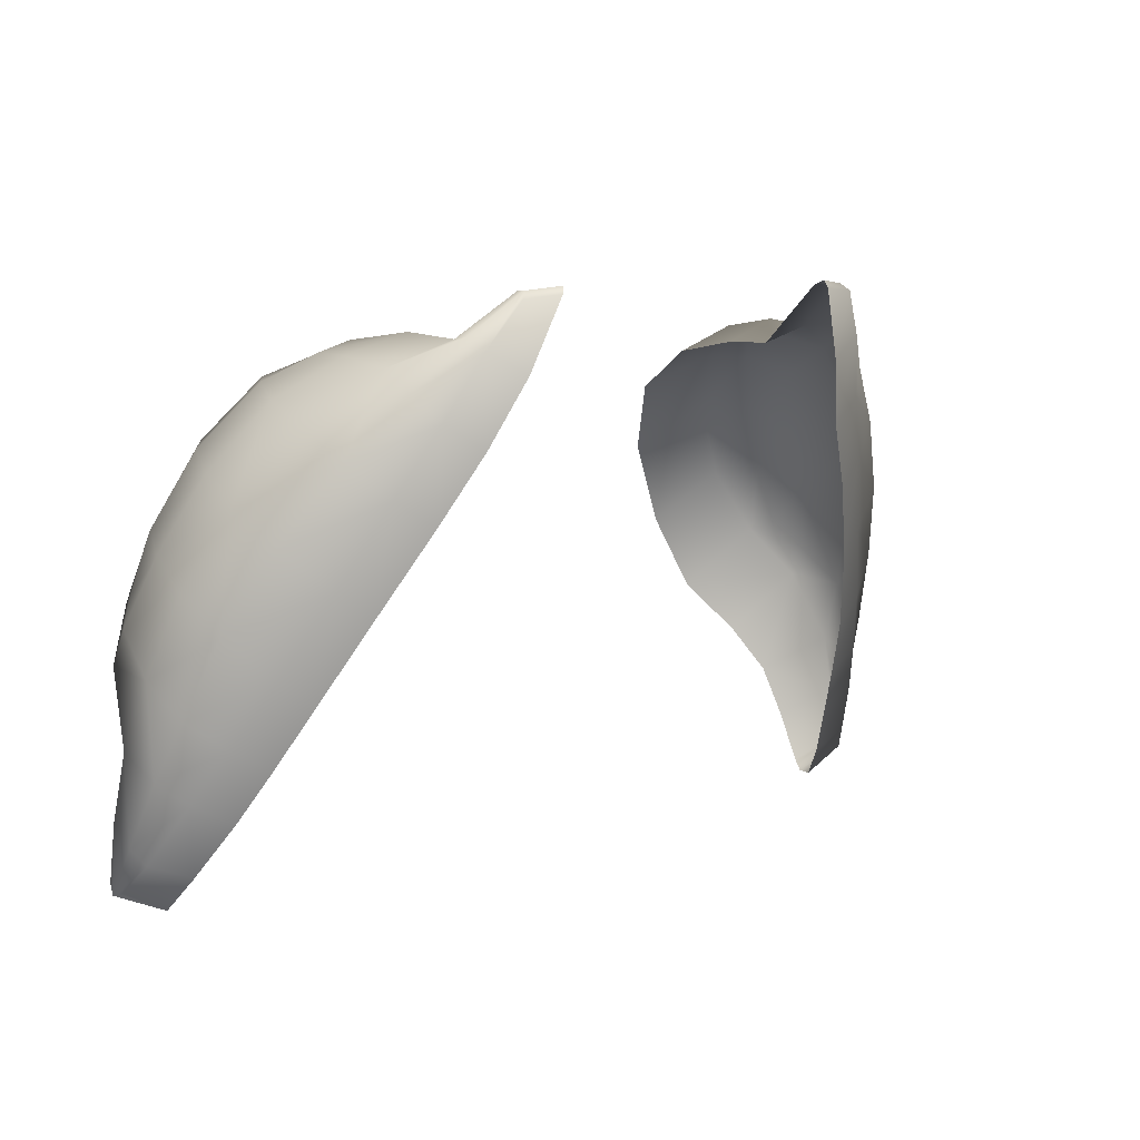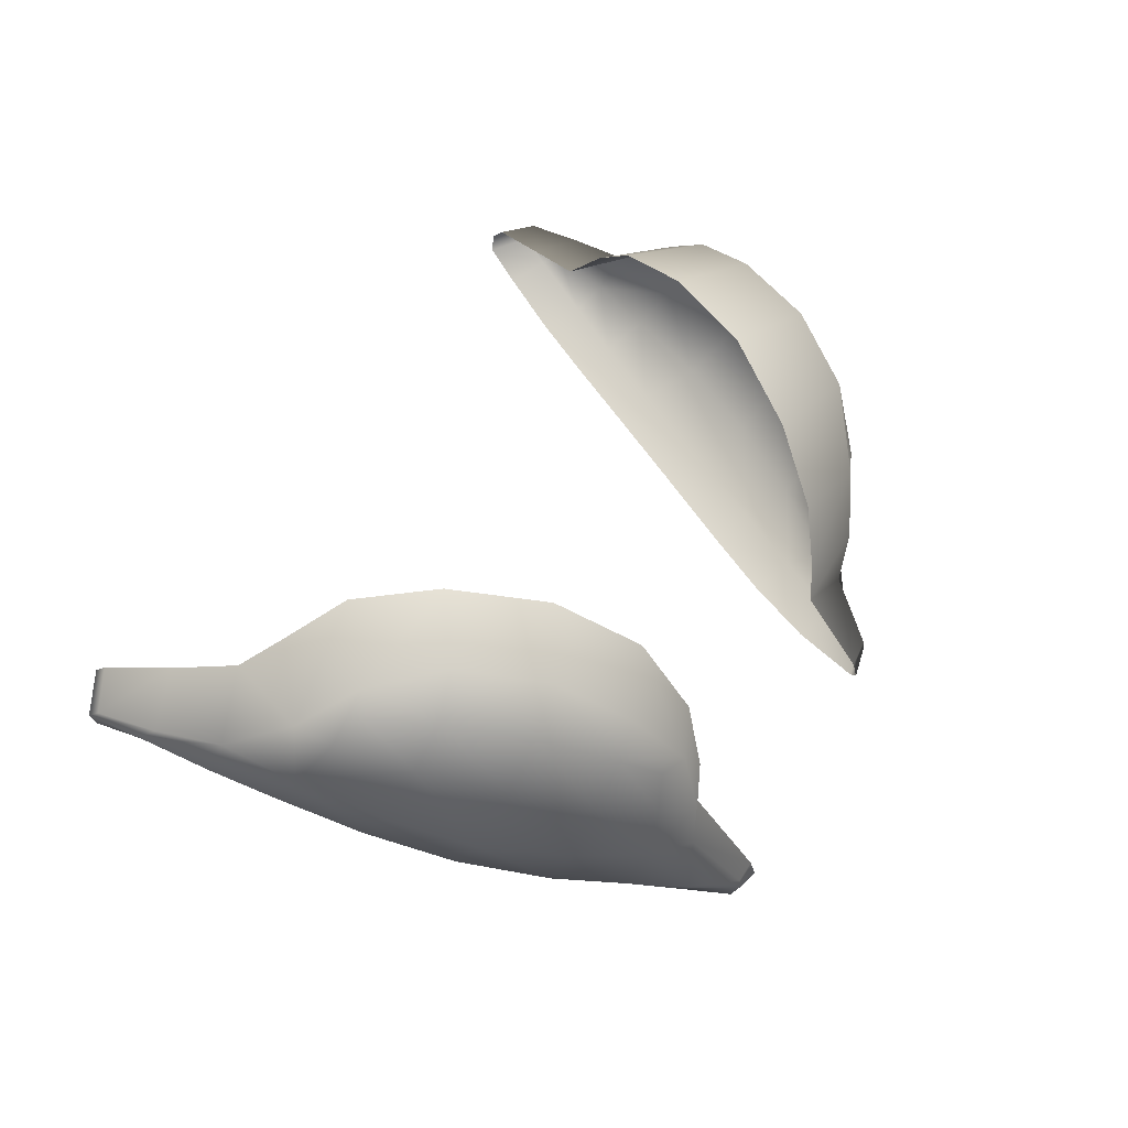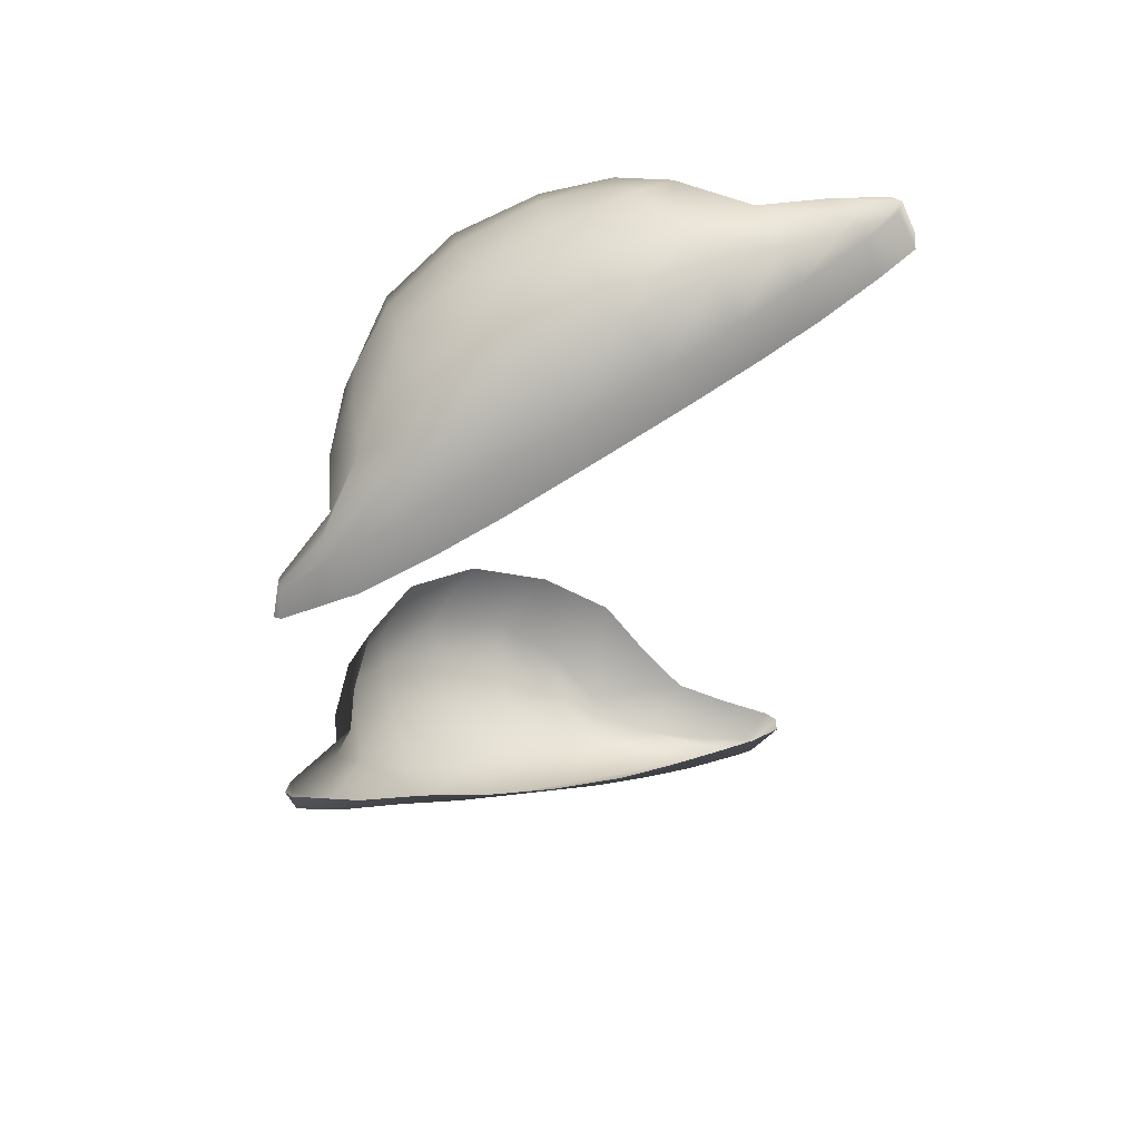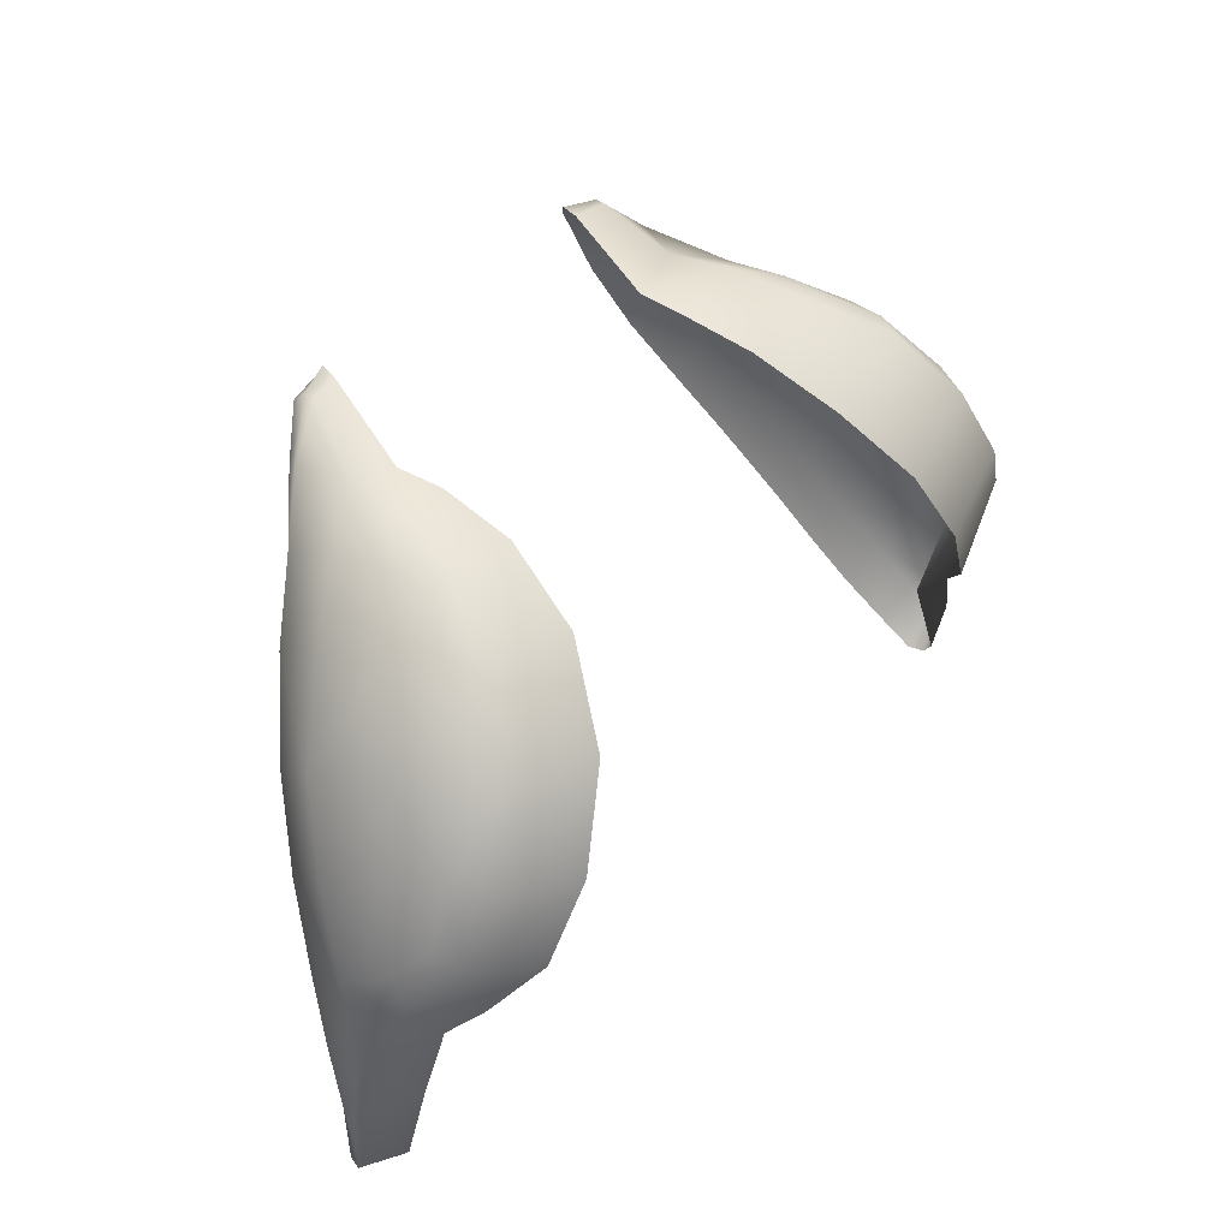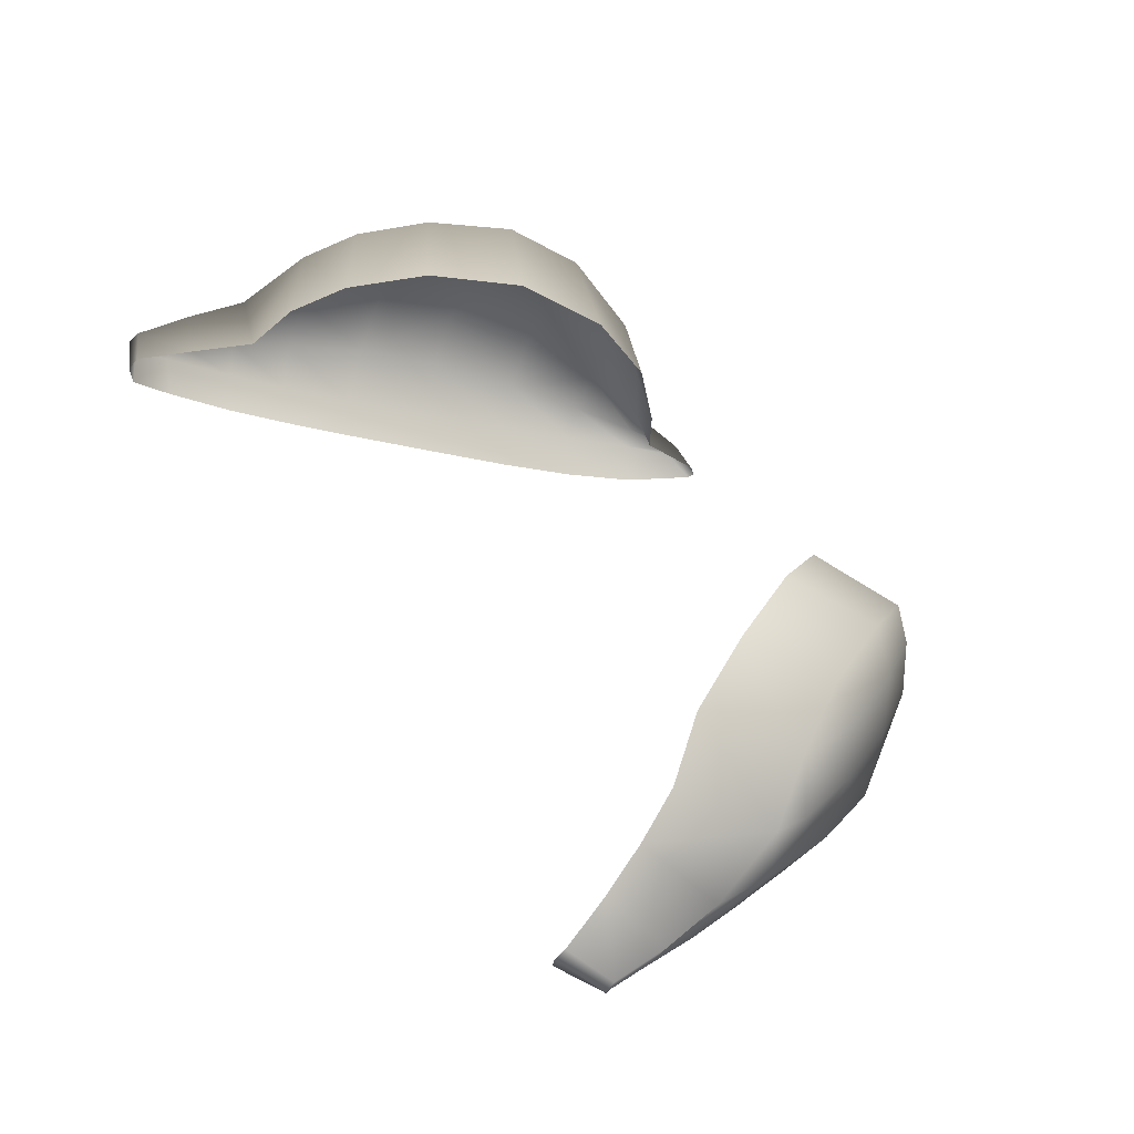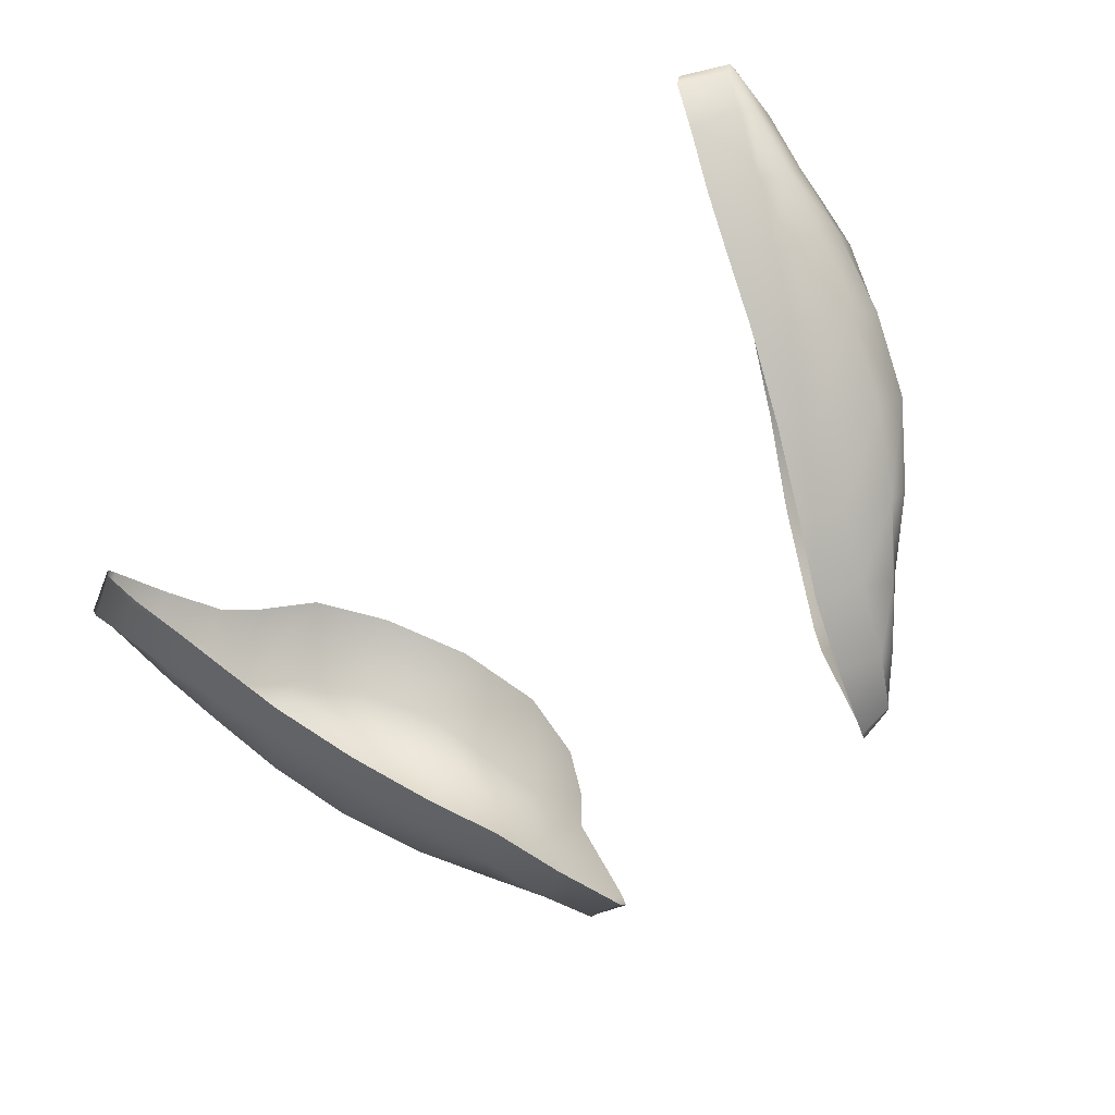
<metadata>
{"format":"obj","ext":"obj","renderer":"f3d","projection":"perspective","resolution":1024,"background":"white","views":[{"elev":8.7,"azim":-39.3,"up":"+Z"},{"elev":40.2,"azim":-65.4,"up":"+Y"},{"elev":-36.1,"azim":85.7,"up":"+Y"},{"elev":40.7,"azim":128.0,"up":"+Z"},{"elev":51.5,"azim":-123.0,"up":"+Y"},{"elev":-60.2,"azim":-137.9,"up":"+Y"}]}
</metadata>
<code>
g pm0676_12_Eye123Skin
v -0.06865 1.001 0.5192
v -0.05705 0.9953 0.5406
v -0.07881 0.9932 0.5506
v -0.04657 0.9804 0.558
v -0.08861 0.998 0.5309
v -0.09858 0.9943 0.5145
v -0.07841 0.9985 0.5002
v -0.09539 0.9882 0.5315
v -0.107 0.9856 0.502
v -0.08725 0.9894 0.488
v -0.09069 0.9802 0.4775
v -0.06995 0.9803 0.5655
v -0.0584 0.9614 0.5743
v -0.0415 0.9606 0.5683
v -0.0402 0.9415 0.5715
v -0.07526 0.9721 0.5651
v -0.05535 0.9431 0.5767
v -0.04089 0.9296 0.5717
v -0.08629 0.9827 0.5496
v -0.066 0.9625 0.5717
v -0.06695 0.9508 0.5715
v -0.06723 0.9355 0.5694
v -0.05331 0.9287 0.5755
v -0.03952 0.9124 0.586
v -0.0804 0.9597 0.5618
v -0.0916 0.9692 0.5457
v -0.09542 0.9526 0.5394
v -0.1005 0.9763 0.5274
v -0.08174 0.9441 0.5565
v -0.1013 0.9877 0.5169
v -0.1061 0.9822 0.5107
v -0.1079 0.969 0.5012
v -0.08029 0.9318 0.5503
v -0.1033 0.9613 0.5208
v -0.1001 0.9499 0.5128
v -0.1103 0.9756 0.4844
v -0.0919 0.9408 0.5318
v -0.113 0.976 0.4691
v -0.09715 0.9796 0.4638
v -0.114 0.9768 0.4549
v -0.1031 0.9794 0.4497
v -0.1143 0.9752 0.4525
v -0.1029 0.9773 0.447
v -0.1121 0.9709 0.4636
v -0.1091 0.9644 0.479
v -0.1135 0.9725 0.4534
v -0.102 0.9732 0.4471
v -0.1097 0.9678 0.4599
v -0.09852 0.9667 0.4554
v -0.1033 0.9591 0.4744
v -0.09254 0.9582 0.4685
v -0.0972 0.9522 0.4869
v -0.08735 0.9506 0.4812
v -0.1054 0.958 0.4934
v -0.08989 0.9444 0.5024
v -0.08141 0.9422 0.4961
v -0.08014 0.9353 0.5223
v -0.07202 0.9321 0.5164
v -0.07113 0.9269 0.542
v -0.06189 0.9234 0.5359
v -0.06278 0.9202 0.5582
v -0.05309 0.9176 0.552
v -0.06824 0.9243 0.5647
v -0.05595 0.9139 0.5737
v -0.04624 0.9114 0.5683
v -0.05774 0.9178 0.5766
v -0.04912 0.91 0.5845
v -0.03987 0.9081 0.5853
v -0.04767 0.9117 0.5862
v -0.03925 0.909 0.5871
v -0.04754 0.9141 0.586
v 0.06865 1.001 0.5192
v 0.07881 0.9932 0.5506
v 0.05705 0.9953 0.5406
v 0.04657 0.9804 0.558
v 0.08861 0.998 0.5309
v 0.09858 0.9943 0.5145
v 0.07841 0.9985 0.5002
v 0.09539 0.9882 0.5315
v 0.107 0.9856 0.502
v 0.08725 0.9894 0.488
v 0.09069 0.9802 0.4775
v 0.06995 0.9803 0.5655
v 0.0584 0.9614 0.5743
v 0.0415 0.9606 0.5683
v 0.0402 0.9415 0.5715
v 0.07526 0.9721 0.5651
v 0.05535 0.9431 0.5767
v 0.04089 0.9296 0.5717
v 0.08629 0.9827 0.5496
v 0.066 0.9625 0.5717
v 0.06695 0.9508 0.5715
v 0.06723 0.9355 0.5694
v 0.05331 0.9287 0.5755
v 0.03952 0.9124 0.586
v 0.0804 0.9597 0.5618
v 0.0916 0.9692 0.5457
v 0.09542 0.9526 0.5394
v 0.1005 0.9763 0.5274
v 0.08174 0.9441 0.5565
v 0.1013 0.9877 0.5169
v 0.1061 0.9822 0.5107
v 0.1079 0.969 0.5012
v 0.08029 0.9318 0.5503
v 0.1033 0.9613 0.5208
v 0.1001 0.9499 0.5128
v 0.1103 0.9756 0.4844
v 0.0919 0.9408 0.5318
v 0.113 0.976 0.4691
v 0.09715 0.9796 0.4638
v 0.114 0.9768 0.4549
v 0.1031 0.9794 0.4497
v 0.1143 0.9752 0.4525
v 0.1029 0.9773 0.447
v 0.1121 0.9709 0.4636
v 0.1091 0.9644 0.479
v 0.1135 0.9725 0.4534
v 0.102 0.9732 0.4471
v 0.1097 0.9678 0.4599
v 0.09852 0.9667 0.4554
v 0.1033 0.9591 0.4744
v 0.09254 0.9582 0.4685
v 0.0972 0.9522 0.4869
v 0.08735 0.9506 0.4812
v 0.1054 0.958 0.4934
v 0.08989 0.9444 0.5024
v 0.08141 0.9422 0.4961
v 0.08014 0.9353 0.5223
v 0.07202 0.9321 0.5164
v 0.07113 0.9269 0.542
v 0.06189 0.9234 0.5359
v 0.06278 0.9202 0.5582
v 0.05309 0.9176 0.552
v 0.06824 0.9243 0.5647
v 0.05595 0.9139 0.5737
v 0.04624 0.9114 0.5683
v 0.05774 0.9178 0.5766
v 0.04912 0.91 0.5845
v 0.03987 0.9081 0.5853
v 0.04767 0.9117 0.5862
v 0.03925 0.909 0.5871
v 0.04754 0.9141 0.586
g pm0676_12_Eye123Skin_0
f 3 2 1
f 4 2 3
f 5 3 1
f 5 1 6
f 1 7 6
f 5 8 3
f 5 6 8
f 6 7 9
f 7 10 9
f 9 10 11
f 12 4 3
f 12 13 4
f 13 14 4
f 15 14 13
f 12 3 16
f 12 16 13
f 17 15 13
f 18 15 17
f 8 19 3
f 3 19 16
f 16 20 13
f 13 20 17
f 21 20 16
f 20 21 17
f 17 21 22
f 23 18 17
f 23 17 22
f 24 18 23
f 25 21 16
f 16 19 25
f 22 21 25
f 26 19 8
f 19 26 25
f 25 26 27
f 28 26 8
f 27 26 28
f 29 22 25
f 29 25 27
f 8 30 28
f 6 30 8
f 31 30 6
f 30 31 28
f 28 31 32
f 9 31 6
f 32 31 9
f 29 33 22
f 29 27 33
f 34 28 32
f 34 27 28
f 34 35 27
f 34 32 35
f 36 32 9
f 36 9 11
f 27 37 33
f 35 37 27
f 38 36 11
f 39 38 11
f 40 38 39
f 41 40 39
f 40 41 42
f 40 42 38
f 41 43 42
f 38 44 36
f 42 44 38
f 36 45 32
f 44 45 36
f 42 43 46
f 43 47 46
f 46 48 42
f 46 47 48
f 48 44 42
f 47 49 48
f 48 50 44
f 48 49 50
f 50 45 44
f 49 51 50
f 52 50 51
f 50 52 45
f 53 52 51
f 45 54 32
f 52 54 45
f 32 54 35
f 55 52 53
f 54 52 55
f 35 54 55
f 56 55 53
f 55 57 35
f 57 55 56
f 57 37 35
f 58 57 56
f 37 57 59
f 59 57 58
f 60 59 58
f 33 37 59
f 61 59 60
f 59 61 33
f 62 61 60
f 61 63 33
f 33 63 22
f 64 61 62
f 63 61 64
f 65 64 62
f 22 63 66
f 66 63 64
f 23 22 66
f 67 64 65
f 68 67 65
f 67 69 64
f 67 68 69
f 69 66 64
f 68 70 69
f 69 70 24
f 71 23 66
f 71 24 23
f 71 69 24
f 69 71 66
f 74 73 72
f 74 75 73
f 73 76 72
f 72 76 77
f 78 72 77
f 79 76 73
f 77 76 79
f 78 77 80
f 81 78 80
f 81 80 82
f 75 83 73
f 84 83 75
f 85 84 75
f 85 86 84
f 73 83 87
f 87 83 84
f 86 88 84
f 86 89 88
f 90 79 73
f 90 73 87
f 91 87 84
f 91 84 88
f 91 92 87
f 92 91 88
f 92 88 93
f 89 94 88
f 88 94 93
f 89 95 94
f 92 96 87
f 90 87 96
f 92 93 96
f 90 97 79
f 97 90 96
f 97 96 98
f 97 99 79
f 97 98 99
f 93 100 96
f 96 100 98
f 101 79 99
f 101 77 79
f 101 102 77
f 102 101 99
f 102 99 103
f 102 80 77
f 102 103 80
f 104 100 93
f 98 100 104
f 99 105 103
f 98 105 99
f 106 105 98
f 103 105 106
f 103 107 80
f 80 107 82
f 108 98 104
f 108 106 98
f 107 109 82
f 109 110 82
f 109 111 110
f 111 112 110
f 112 111 113
f 113 111 109
f 114 112 113
f 115 109 107
f 115 113 109
f 116 107 103
f 116 115 107
f 114 113 117
f 118 114 117
f 119 117 113
f 118 117 119
f 115 119 113
f 120 118 119
f 121 119 115
f 120 119 121
f 116 121 115
f 122 120 121
f 121 123 122
f 123 121 116
f 123 124 122
f 125 116 103
f 125 123 116
f 125 103 106
f 123 126 124
f 123 125 126
f 125 106 126
f 126 127 124
f 128 126 106
f 126 128 127
f 108 128 106
f 128 129 127
f 128 108 130
f 128 130 129
f 130 131 129
f 108 104 130
f 130 132 131
f 132 130 104
f 132 133 131
f 134 132 104
f 134 104 93
f 132 135 133
f 132 134 135
f 135 136 133
f 134 93 137
f 134 137 135
f 93 94 137
f 135 138 136
f 138 139 136
f 140 138 135
f 139 138 140
f 137 140 135
f 141 139 140
f 141 140 95
f 94 142 137
f 95 142 94
f 140 142 95
f 142 140 137

</code>
